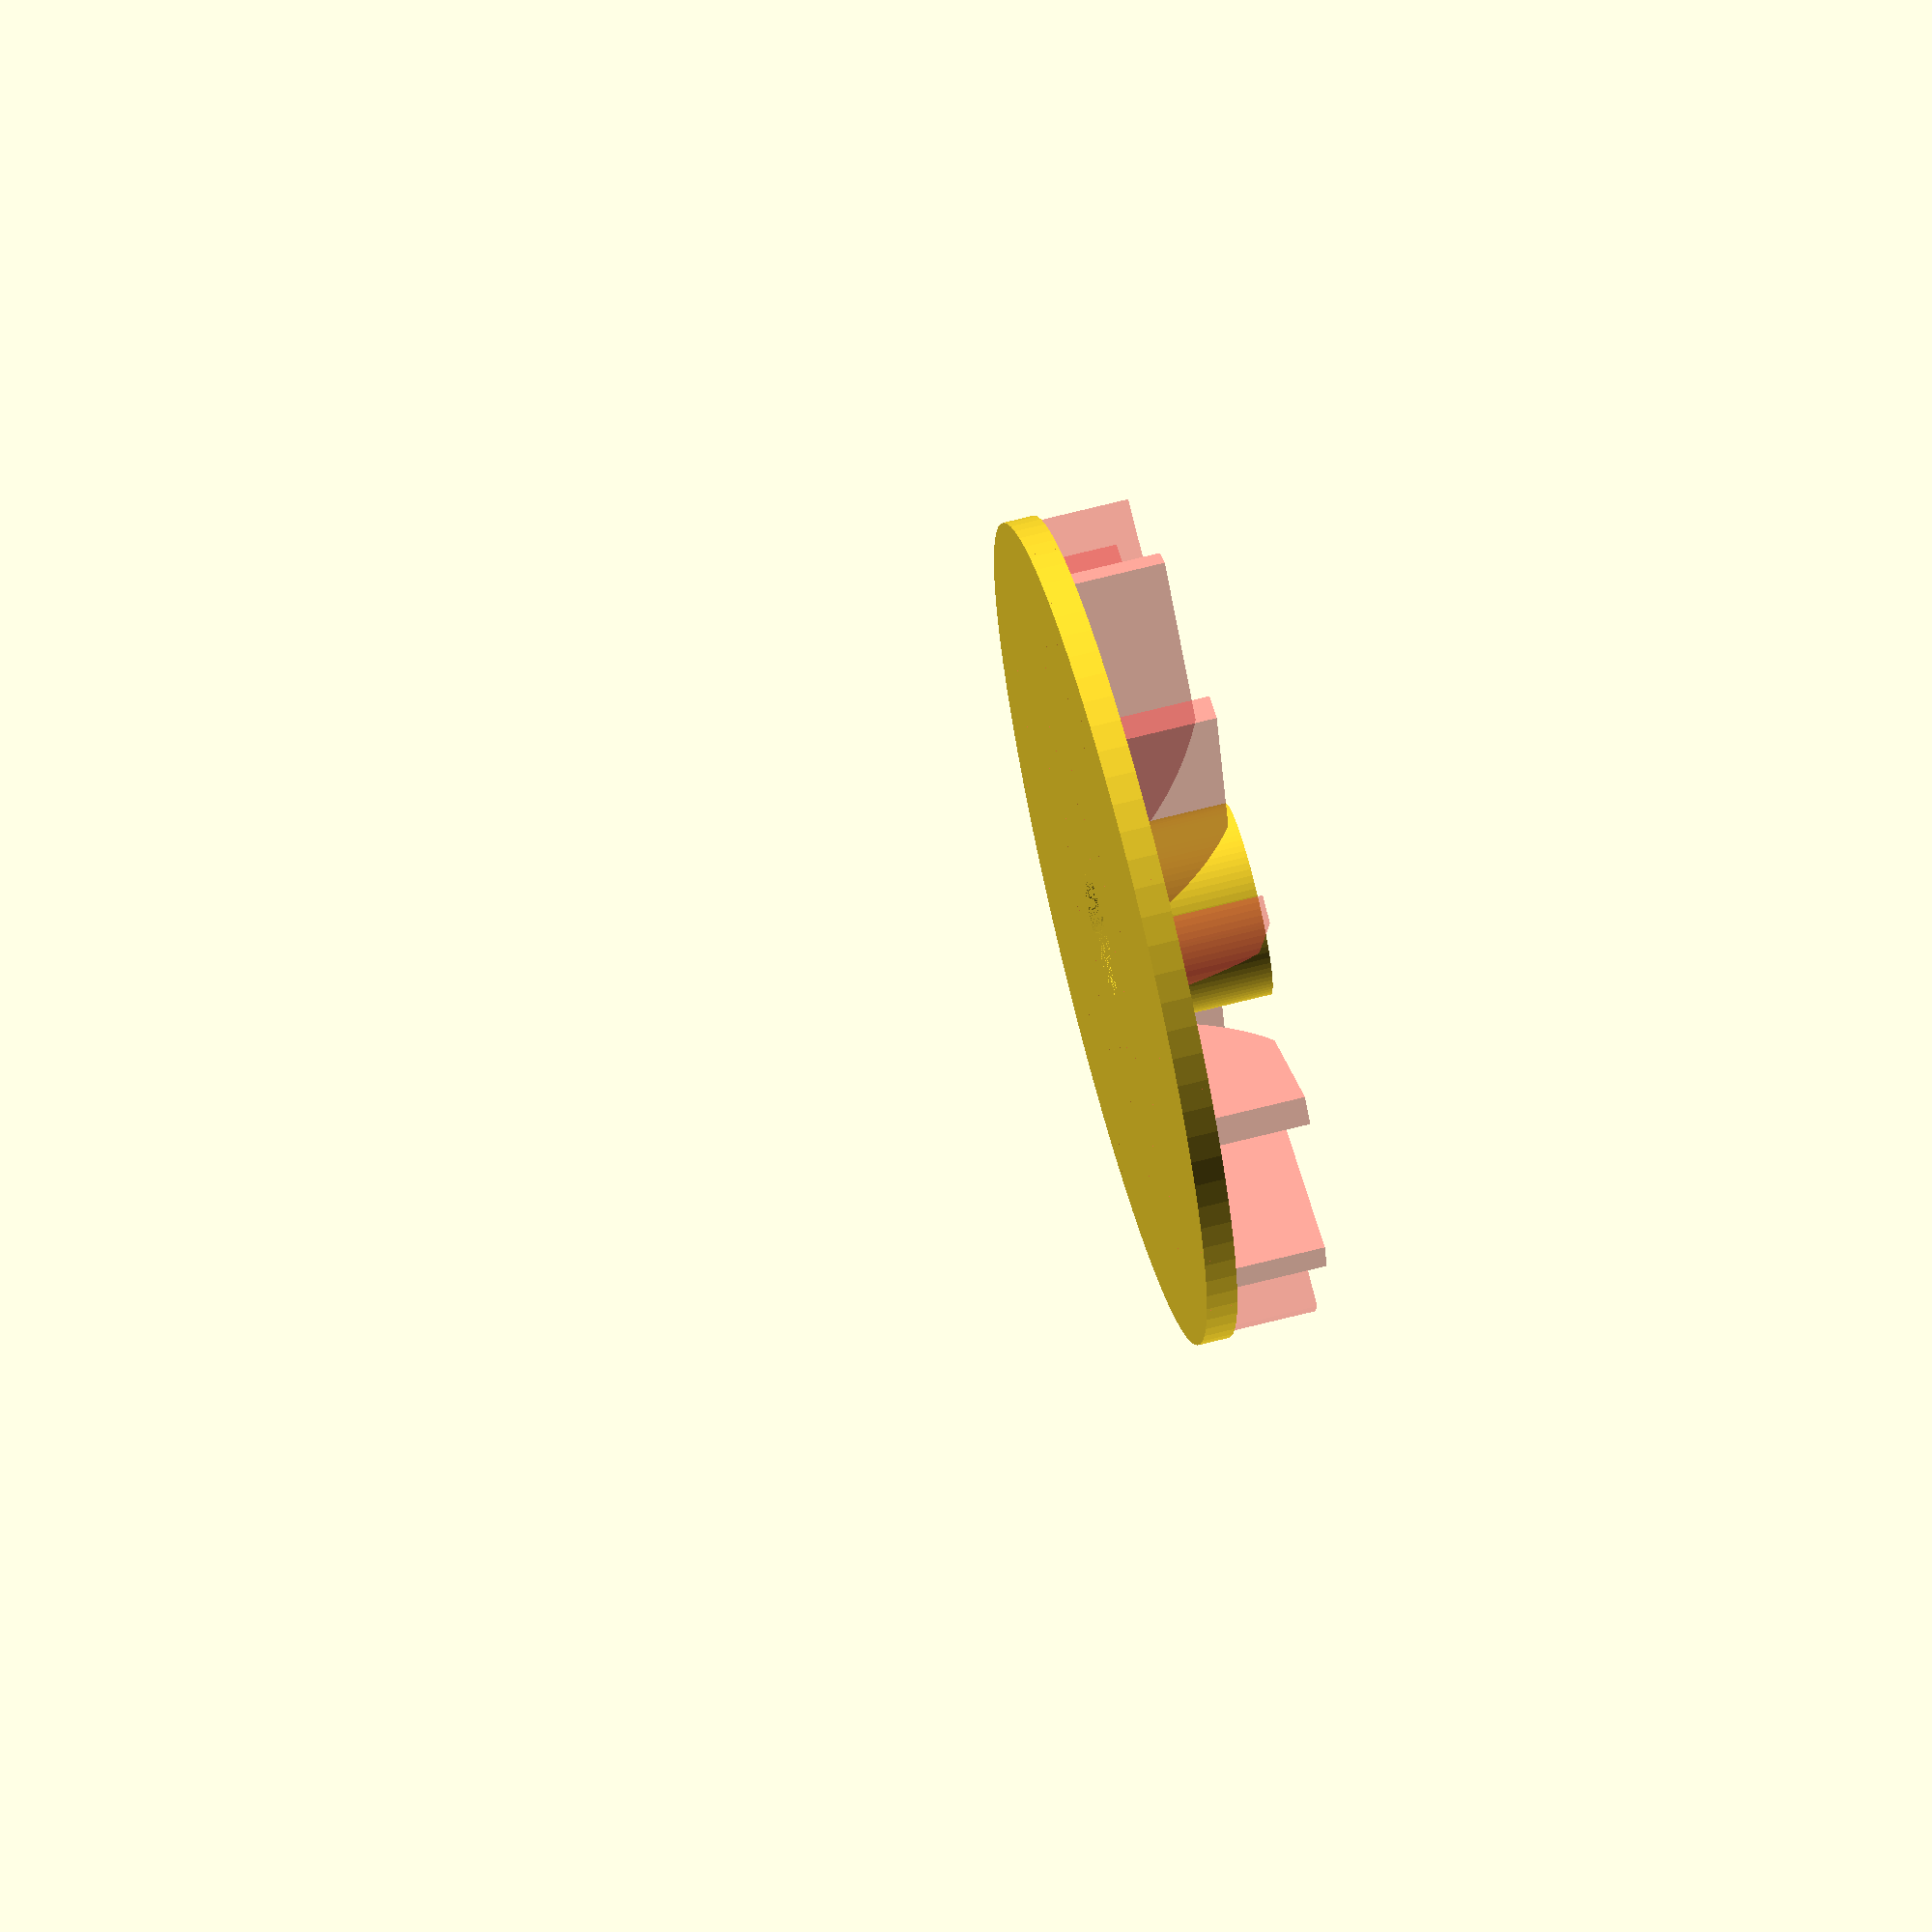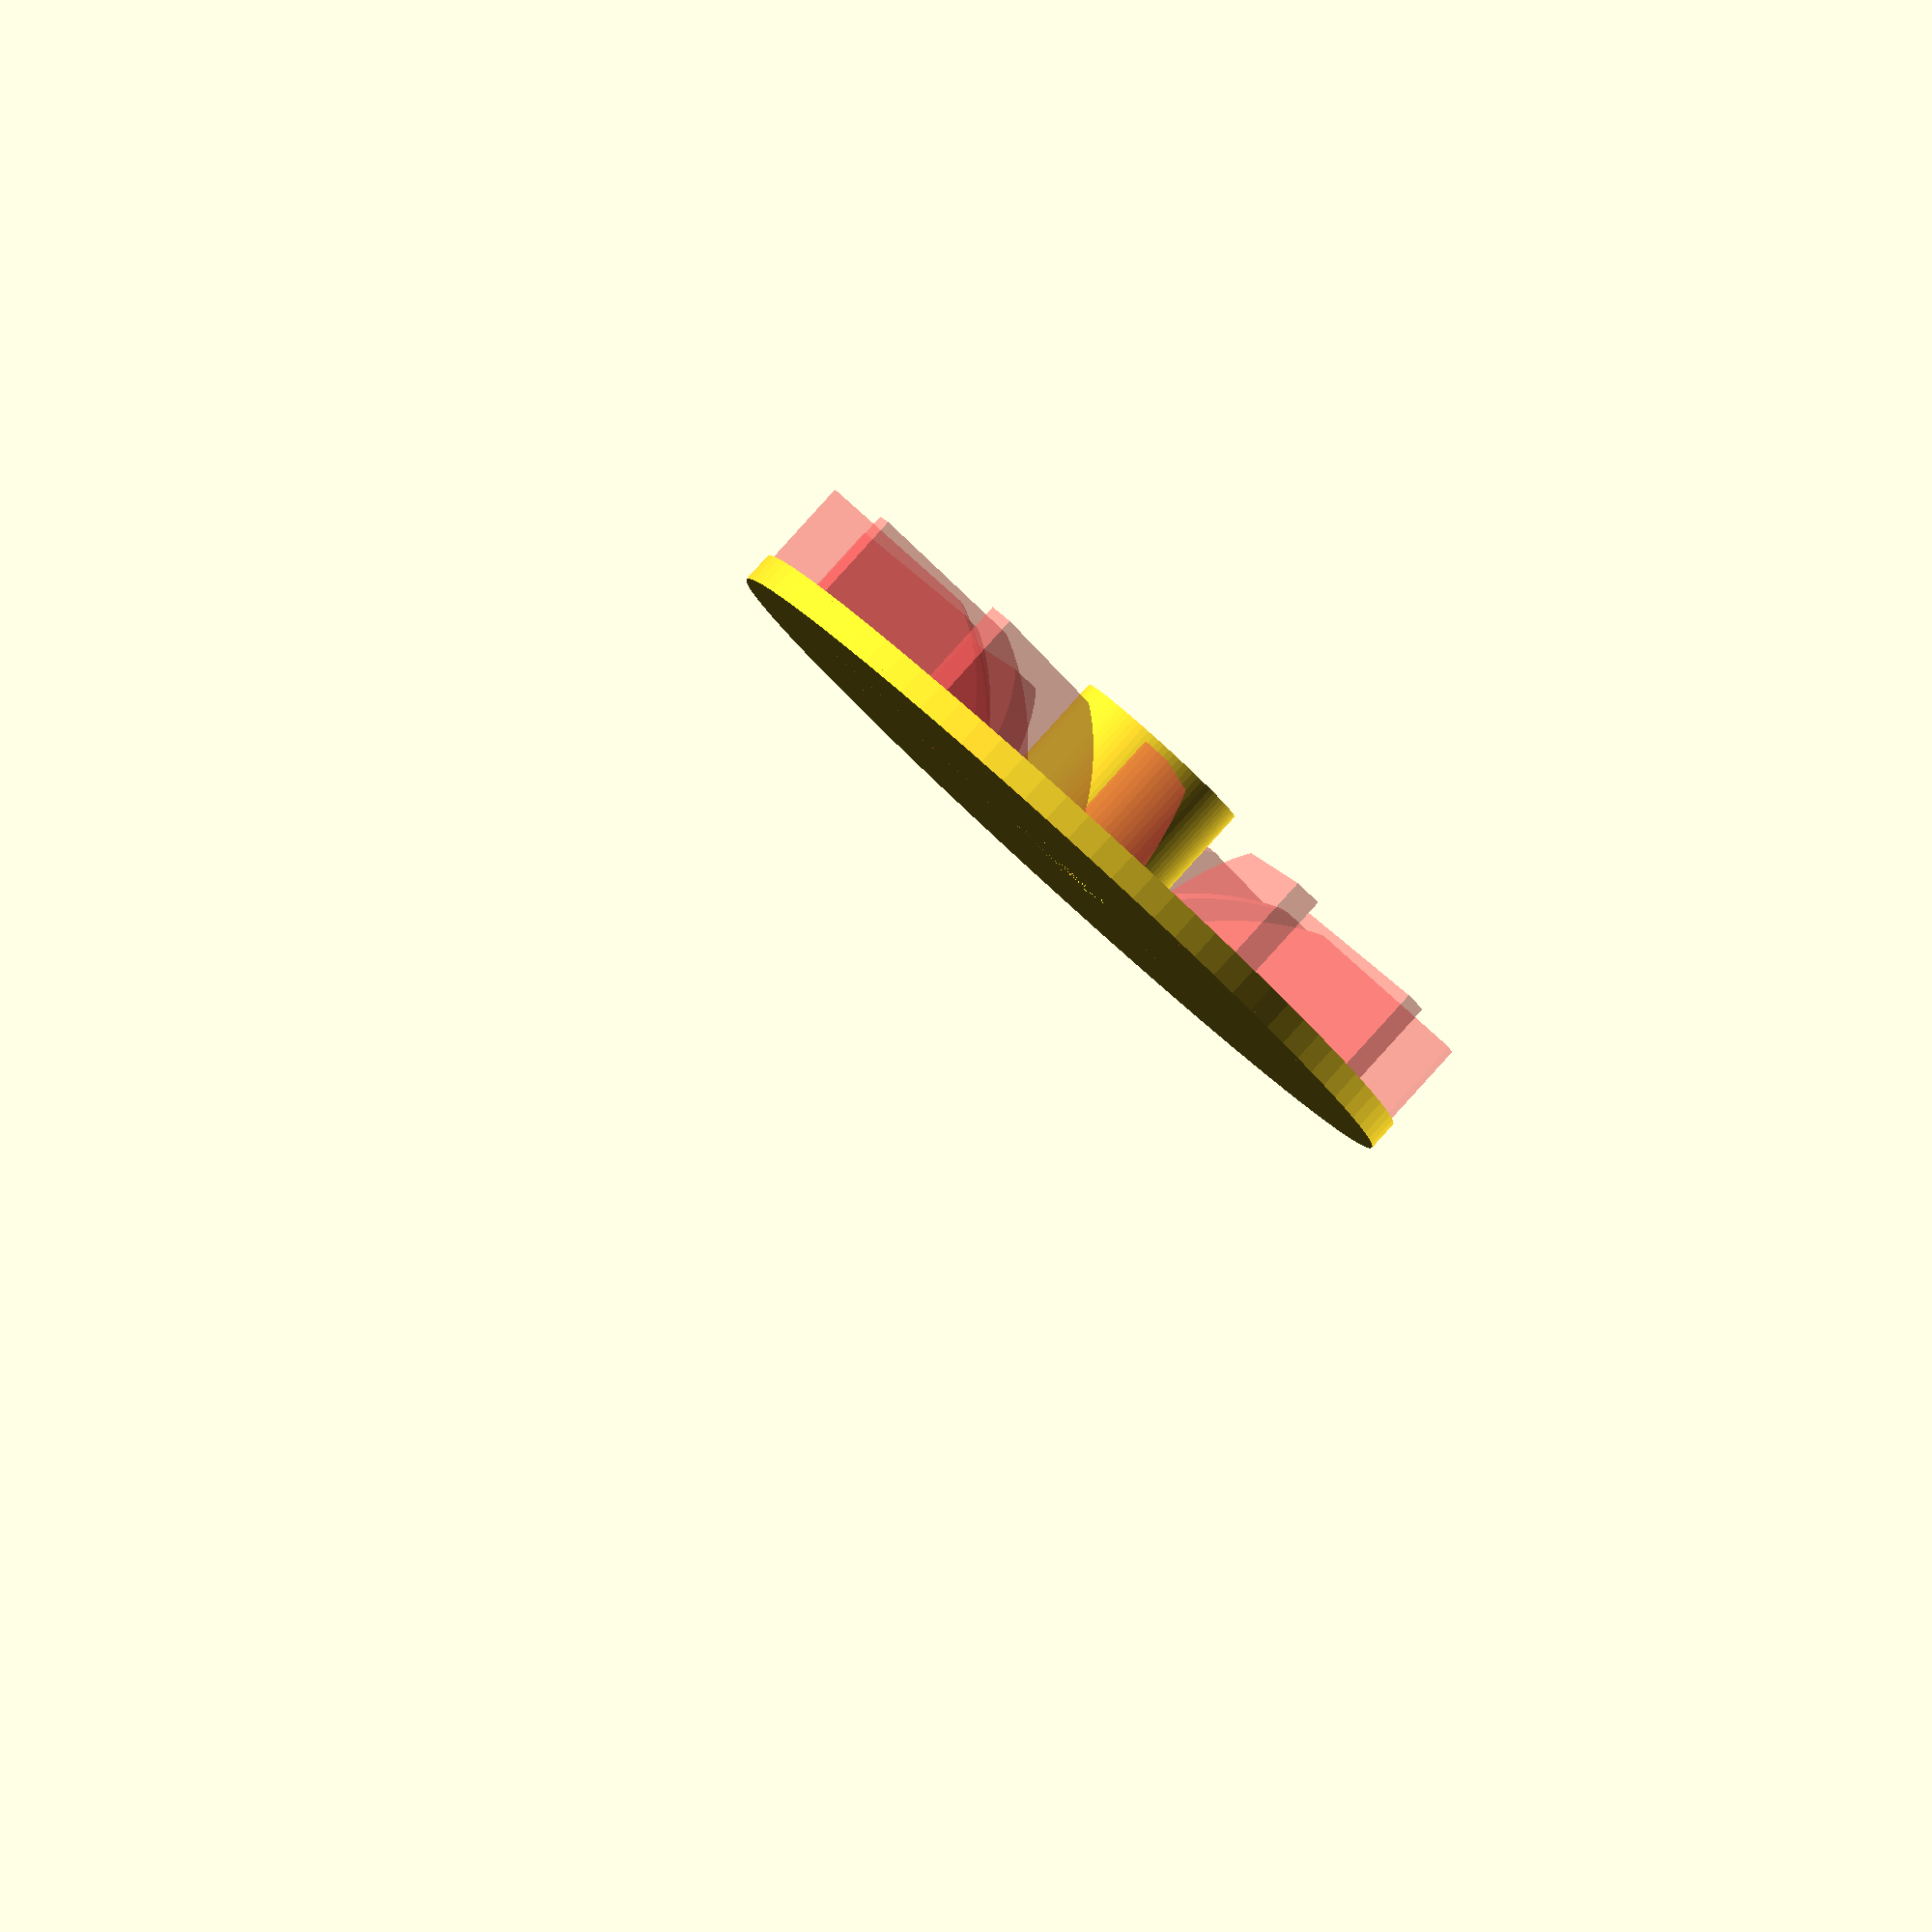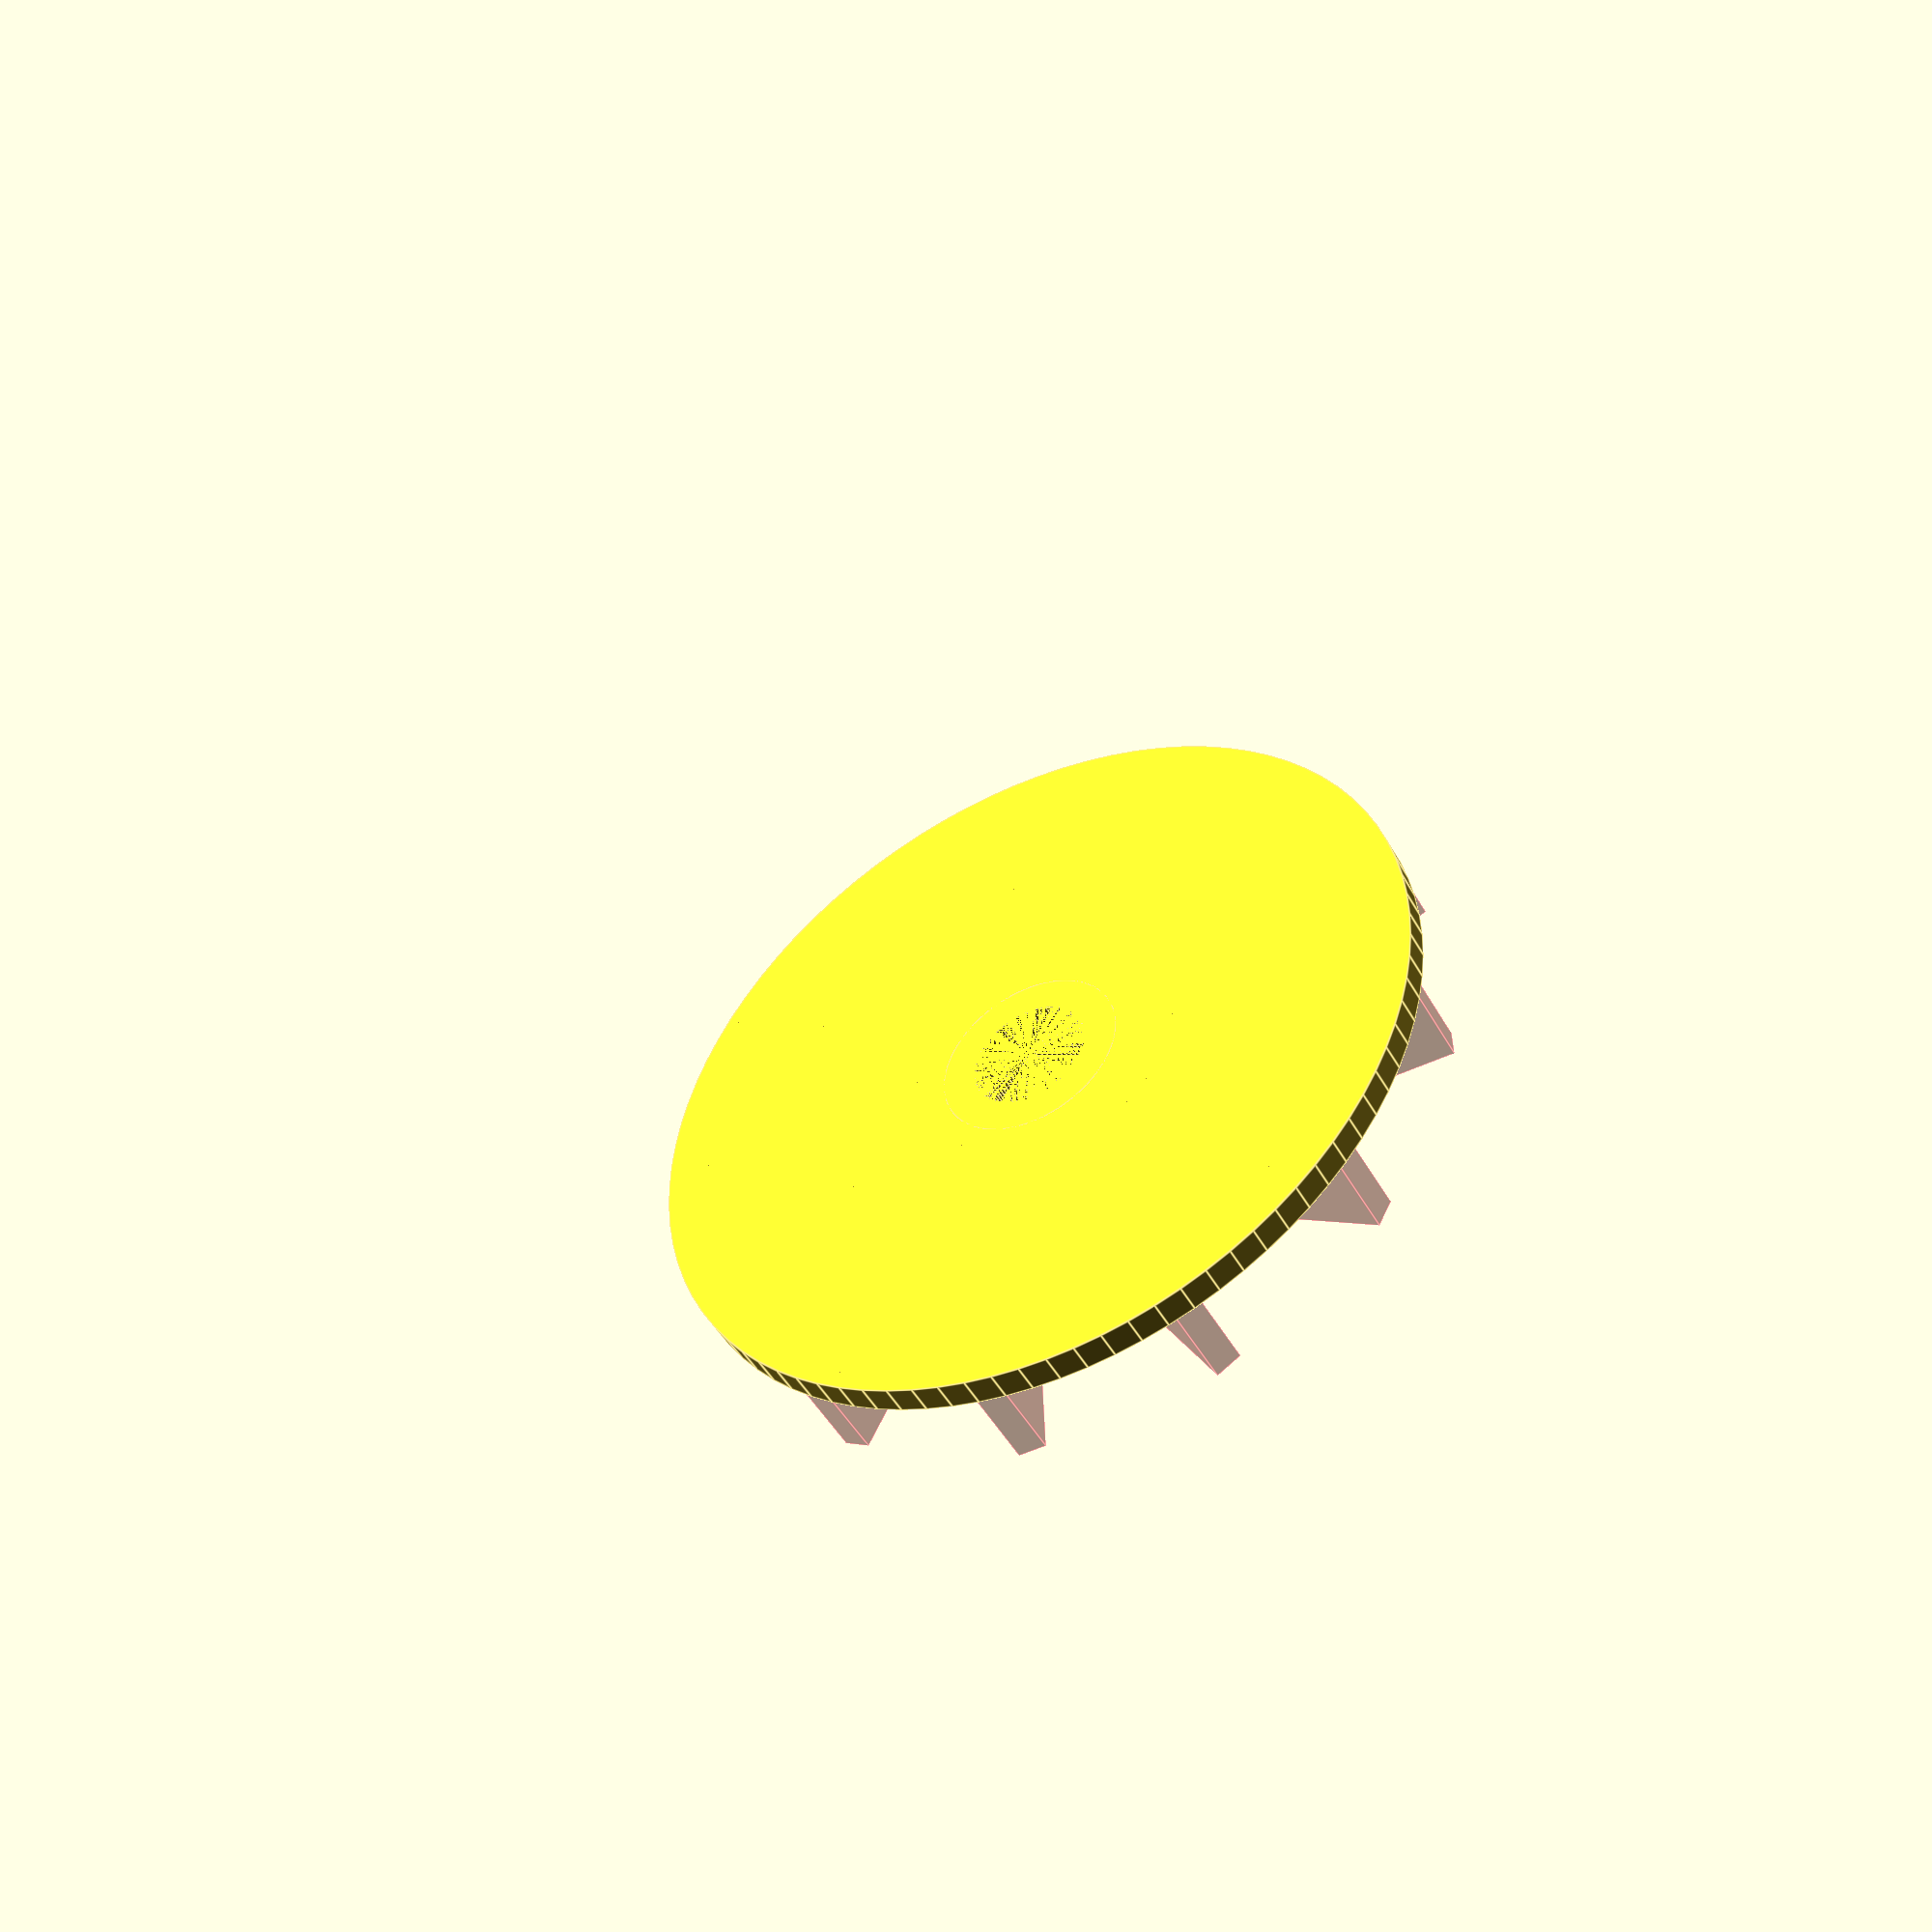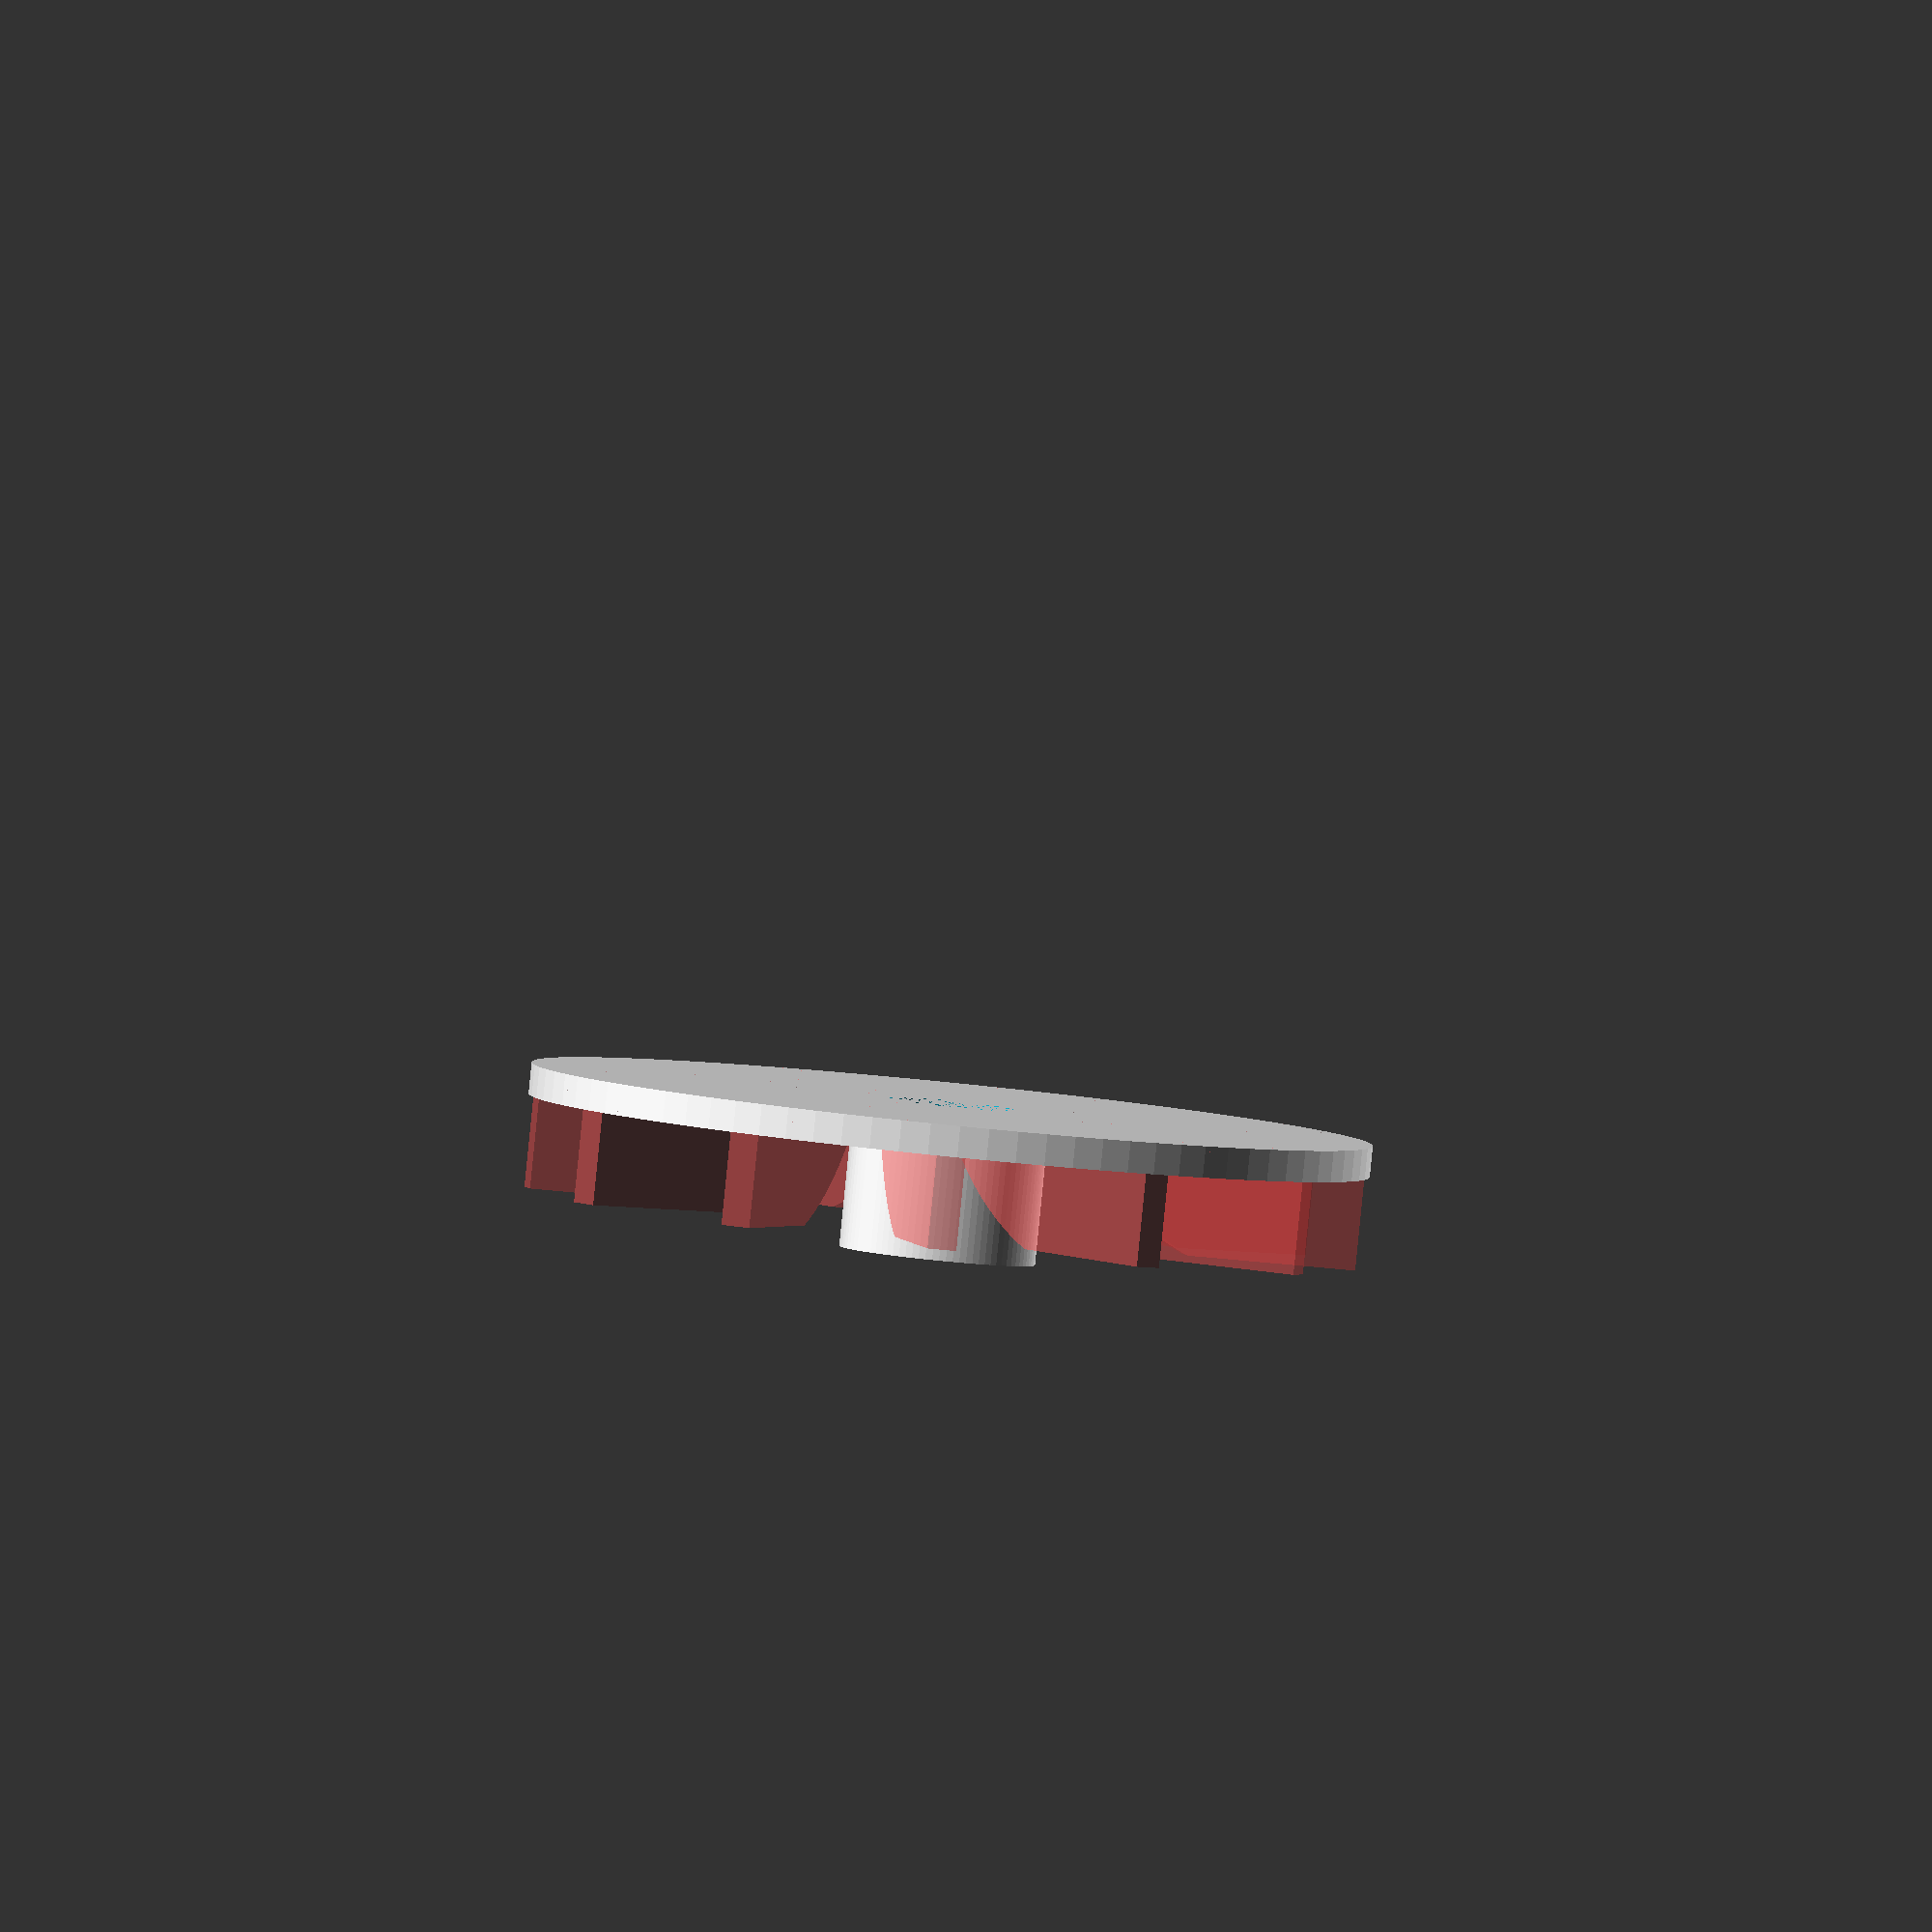
<openscad>
//# Tangent bladed fan for Grammies sewing machine motor

resolution=90;
inside_r_correction=0.6;

rotor_r=42.97/2;
rotor_h=1.6;

blade_l=14.7;
blade_h=6.37-rotor_h;
blade_t=1.5;

axel_r=(5.8+inside_r_correction)/2;
hub_r=10/2 ;    // WAS axel_r+1.98/2;
hub_h=7.75;

//# Tangent bladed fan for Grammies sewing machine motor



difference()
{
	union()
		{
		cylinder(r=rotor_r, h=rotor_h, $fn=resolution);
		cylinder(r=hub_r, h=hub_h, $fn=resolution);
		}
	cylinder(r=axel_r, h=20,$fn=resolution);
}


for ( blade_num = [0,1,2,3,4,5,6,7,8,9,10,11]) {
	rotate([0,0,(360/12*blade_num)])
	translate([hub_r+1,axel_r-0,rotor_h])
		intersection(){
#			cube([blade_l, blade_t, blade_h]);

			rotate([90,0,0]) translate([blade_l-3,-blade_h-4,-3])
#				cylinder(r=blade_l, h=5, $fn=resolution*5);
		}
	}

</openscad>
<views>
elev=294.0 azim=315.5 roll=255.4 proj=o view=wireframe
elev=274.4 azim=188.4 roll=222.2 proj=o view=solid
elev=226.7 azim=271.8 roll=332.4 proj=p view=edges
elev=267.1 azim=311.1 roll=5.7 proj=o view=wireframe
</views>
